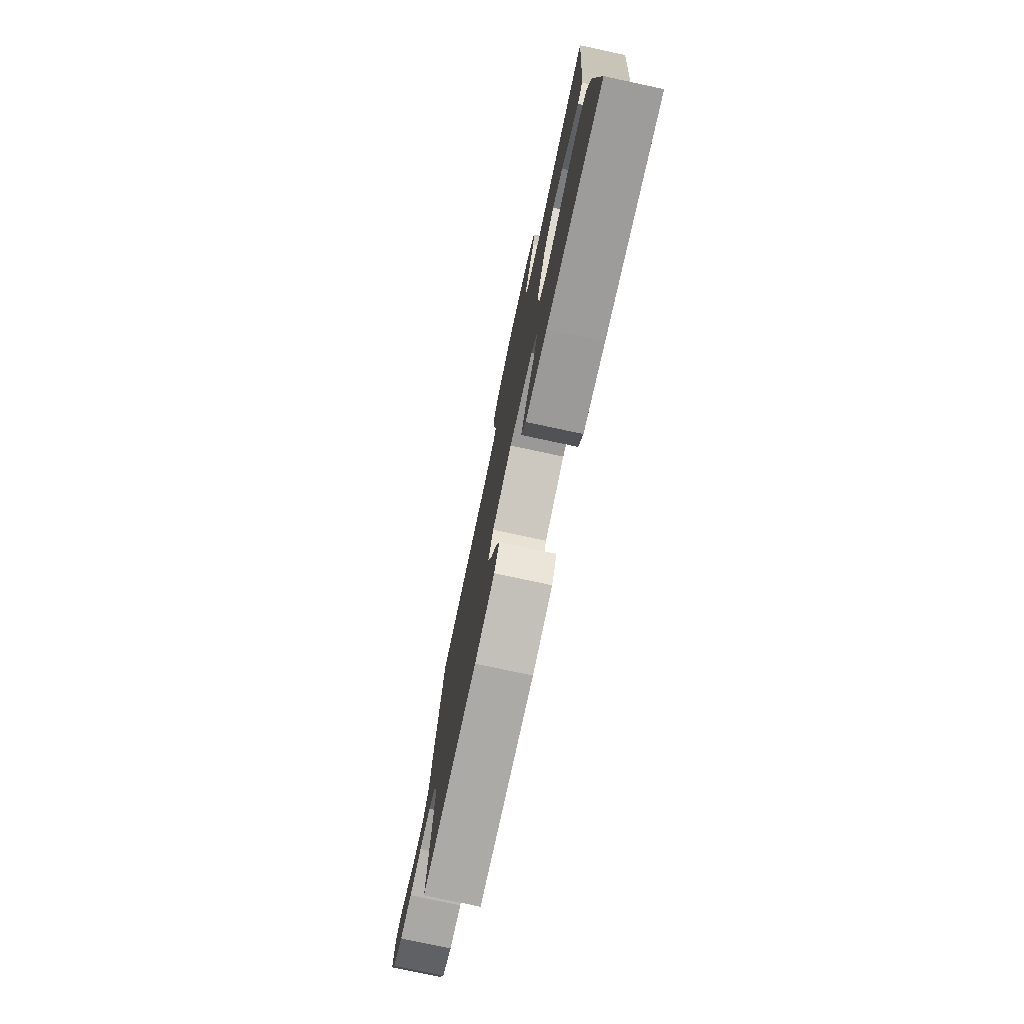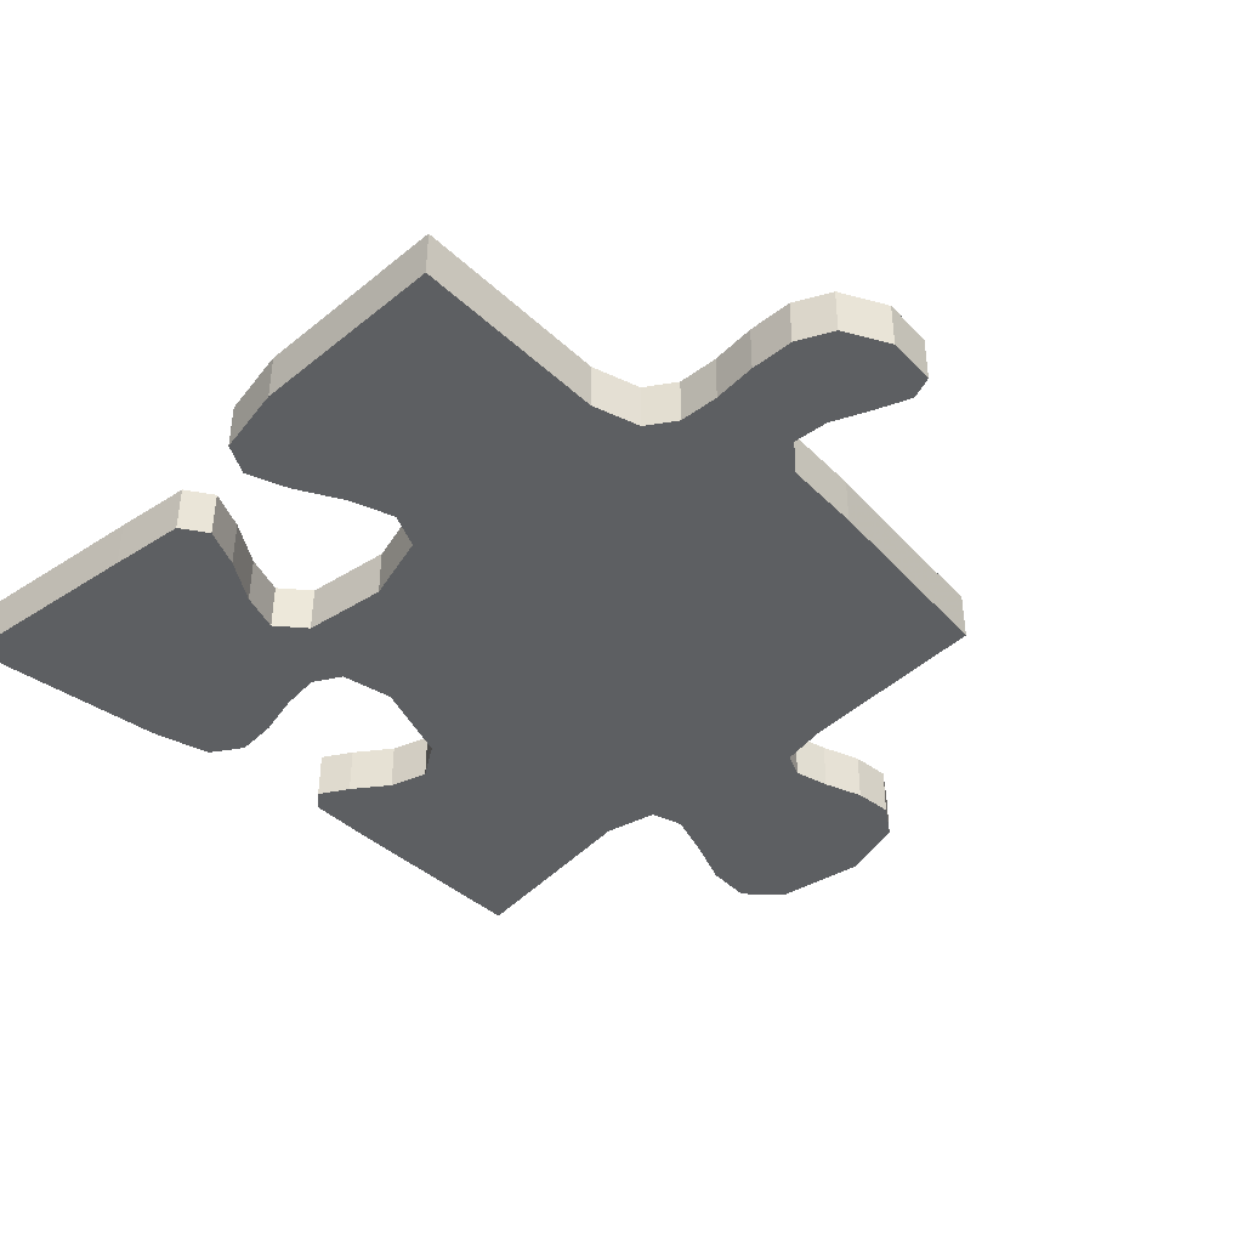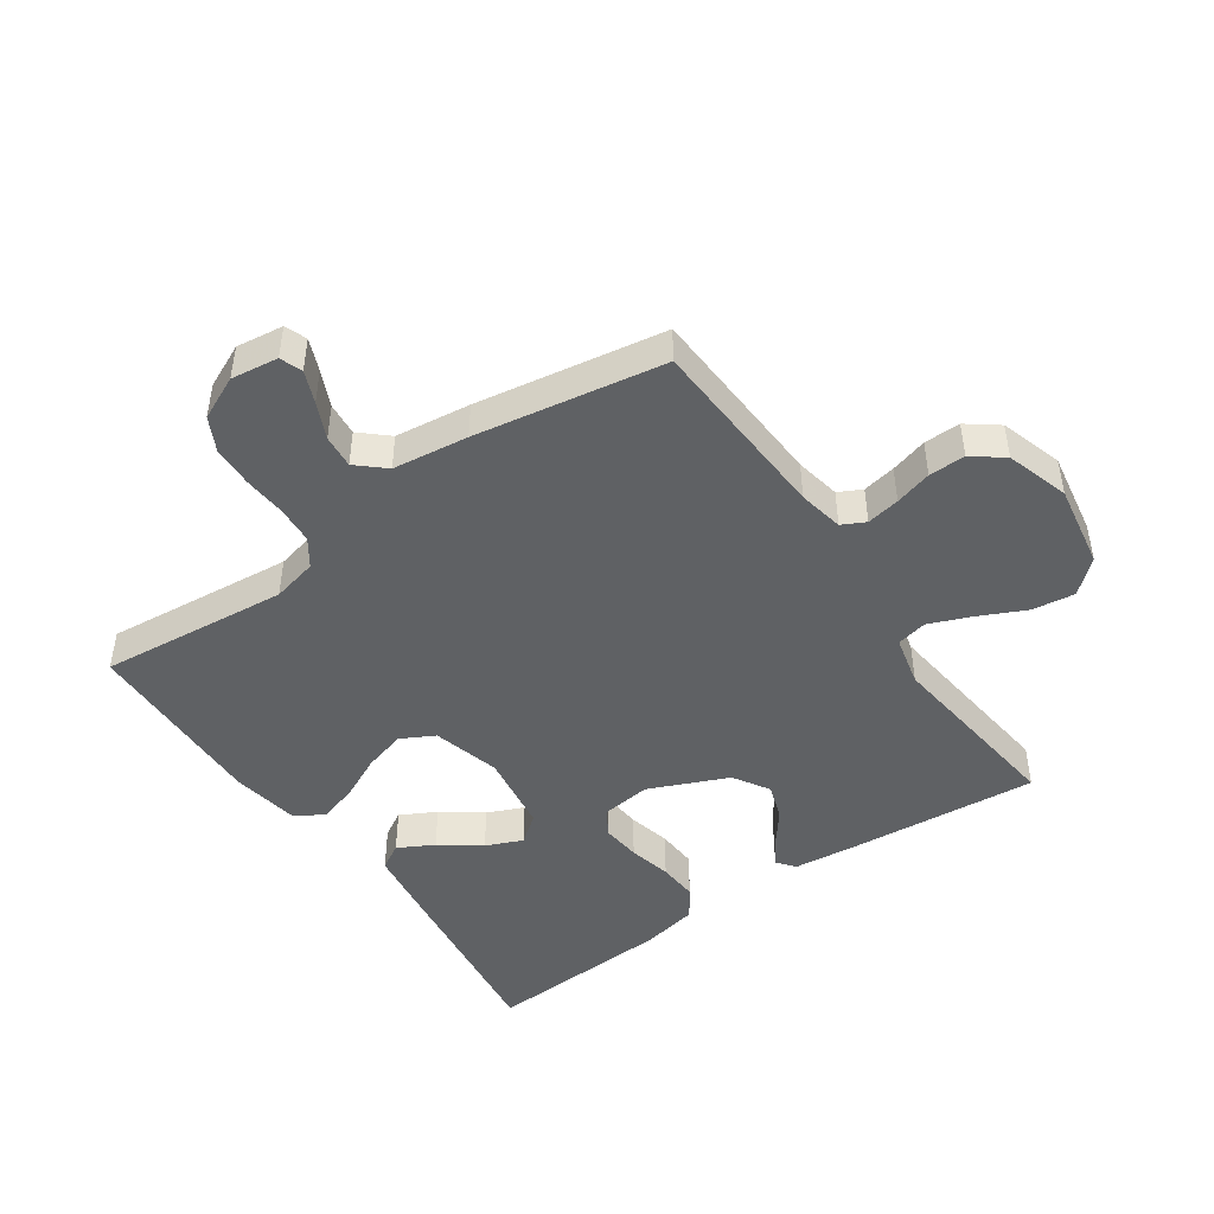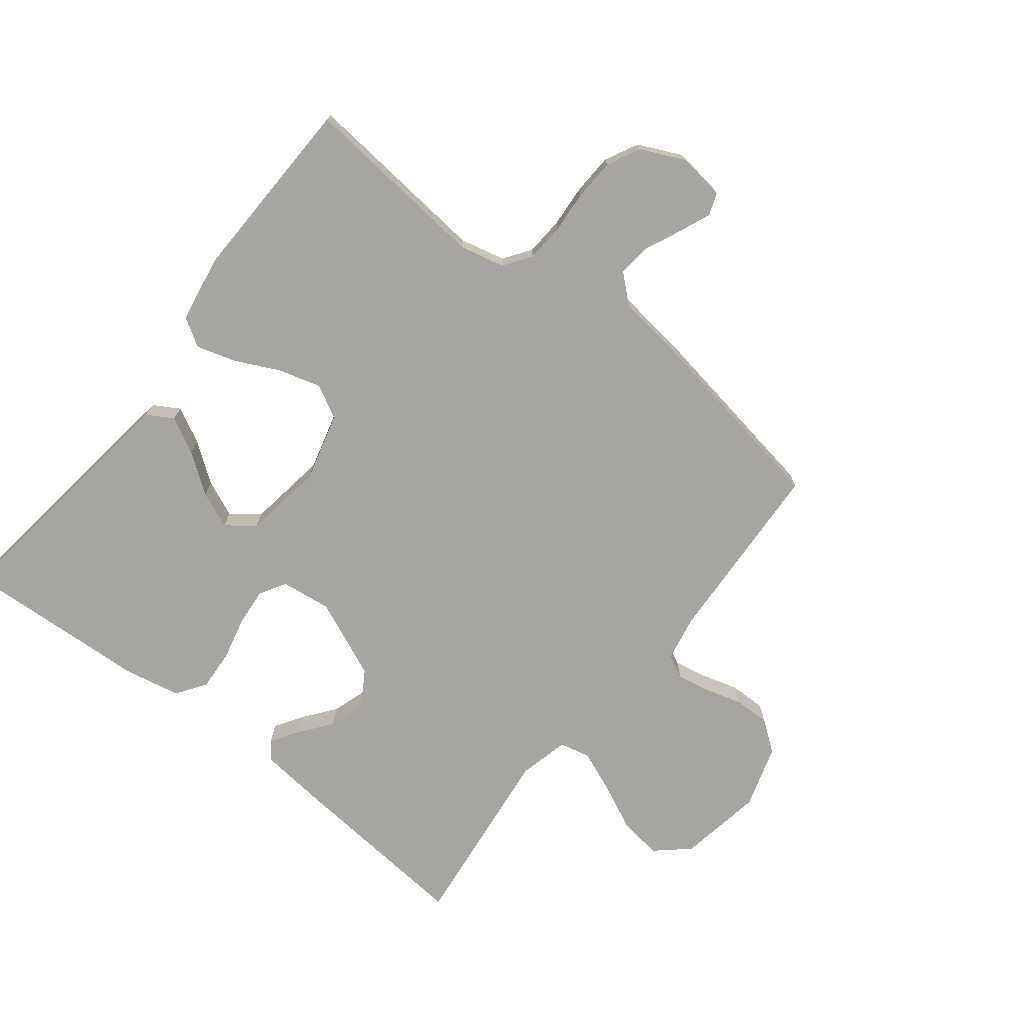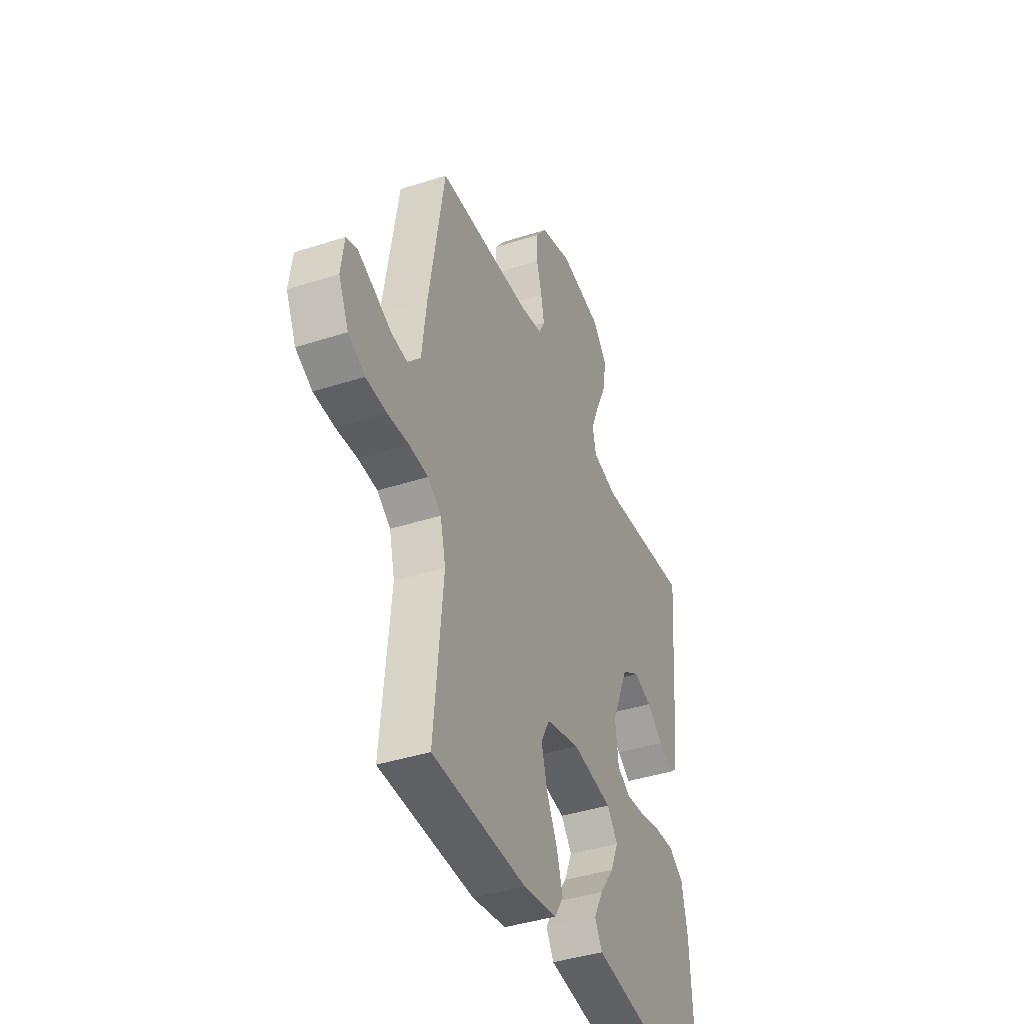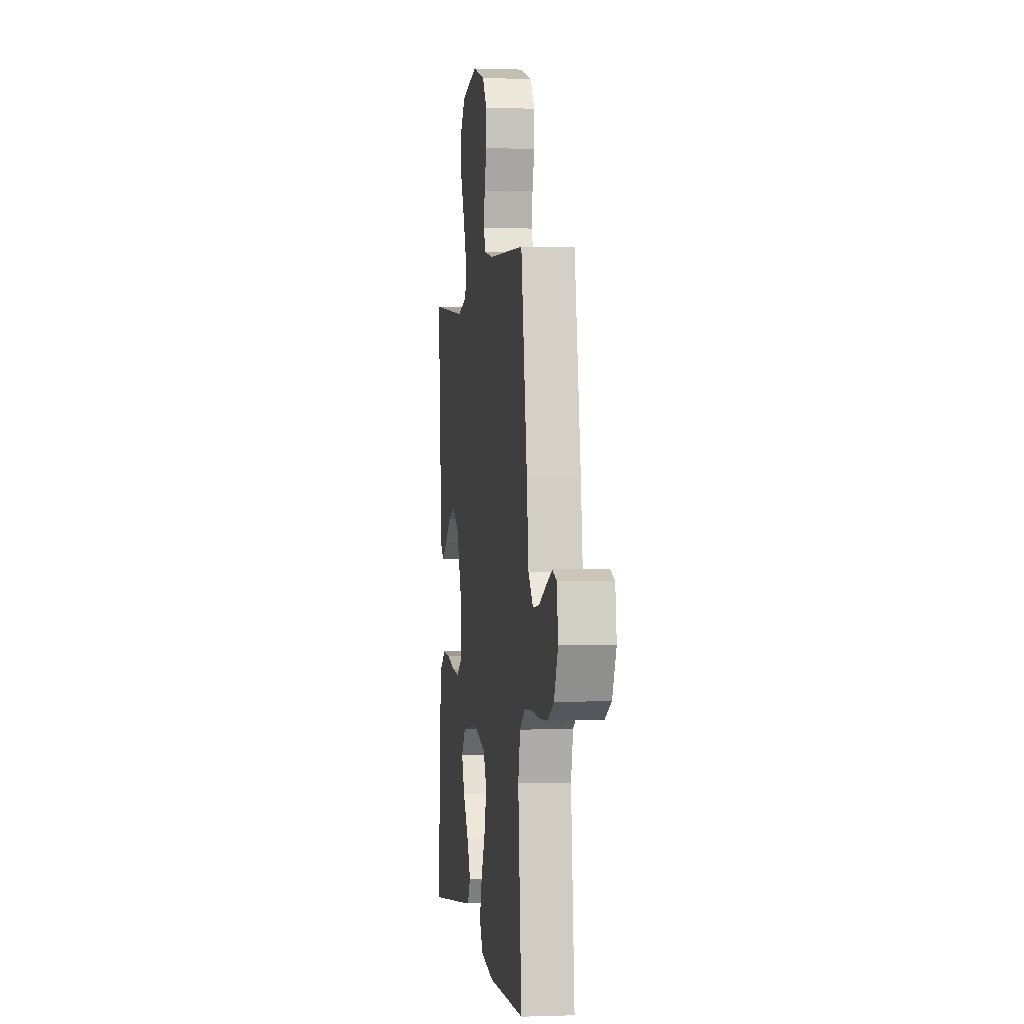
<metadata>
{"format":"obj","ext":"obj","renderer":"f3d","projection":"perspective","resolution":1024,"background":"white","views":[{"elev":-77.5,"azim":77.9,"up":"+Z"},{"elev":-39.7,"azim":-133.6,"up":"+Y"},{"elev":-46.5,"azim":-55.3,"up":"+Y"},{"elev":-73.6,"azim":-128.2,"up":"+Y"},{"elev":-40.6,"azim":-68.4,"up":"+Z"},{"elev":0.2,"azim":-97.8,"up":"+Z"}]}
</metadata>
<code>
v -0.5 0.07 0.5
v -0.2 0.07 0.516
v -0.128 0.07 0.53
v -0.109 0.07 0.567
v -0.119 0.07 0.62
v -0.136 0.07 0.679
v -0.137 0.07 0.737
v -0.1 0.07 0.786
v 0 0.07 0.817
v 0.134 0.07 0.794
v 0.18 0.07 0.742
v 0.171 0.07 0.674
v 0.136 0.07 0.6
v 0.109 0.07 0.533
v 0.12 0.07 0.484
v 0.2 0.07 0.465
v 0.5 0.07 0.5
v 0.474 0.07 0.2
v 0.463 0.07 0.096
v 0.435 0.07 0.074
v 0.392 0.07 0.101
v 0.34 0.07 0.141
v 0.283 0.07 0.16
v 0.226 0.07 0.125
v 0.172 0.07 0
v 0.182 0.07 -0.08
v 0.224 0.07 -0.105
v 0.286 0.07 -0.099
v 0.354 0.07 -0.083
v 0.418 0.07 -0.079
v 0.465 0.07 -0.111
v 0.483 0.07 -0.2
v 0.5 0.07 -0.5
v 0.2 0.07 -0.461
v 0.085 0.07 -0.445
v 0.061 0.07 -0.404
v 0.091 0.07 -0.347
v 0.137 0.07 -0.284
v 0.162 0.07 -0.226
v 0.128 0.07 -0.182
v 0 0.07 -0.163
v -0.108 0.07 -0.192
v -0.136 0.07 -0.245
v -0.117 0.07 -0.312
v -0.083 0.07 -0.382
v -0.064 0.07 -0.445
v -0.092 0.07 -0.49
v -0.2 0.07 -0.508
v -0.5 0.07 -0.5
v -0.471 0.07 -0.2
v -0.488 0.07 -0.128
v -0.531 0.07 -0.098
v -0.592 0.07 -0.094
v -0.659 0.07 -0.099
v -0.725 0.07 -0.096
v -0.778 0.07 -0.069
v -0.81 0.07 0
v -0.8 0.07 0.075
v -0.765 0.07 0.088
v -0.714 0.07 0.067
v -0.657 0.07 0.041
v -0.604 0.07 0.036
v -0.565 0.07 0.08
v -0.55 0.07 0.2
v -0.5 0 0.5
v -0.2 0 0.516
v -0.128 0 0.53
v -0.109 0 0.567
v -0.119 0 0.62
v -0.136 0 0.679
v -0.137 0 0.737
v -0.1 0 0.786
v 0 0 0.817
v 0.134 0 0.794
v 0.18 0 0.742
v 0.171 0 0.674
v 0.136 0 0.6
v 0.109 0 0.533
v 0.12 0 0.484
v 0.2 0 0.465
v 0.5 0 0.5
v 0.474 0 0.2
v 0.463 0 0.096
v 0.435 0 0.074
v 0.392 0 0.101
v 0.34 0 0.141
v 0.283 0 0.16
v 0.226 0 0.125
v 0.172 0 0
v 0.182 0 -0.08
v 0.224 0 -0.105
v 0.286 0 -0.099
v 0.354 0 -0.083
v 0.418 0 -0.079
v 0.465 0 -0.111
v 0.483 0 -0.2
v 0.5 0 -0.5
v 0.2 0 -0.461
v 0.085 0 -0.445
v 0.061 0 -0.404
v 0.091 0 -0.347
v 0.137 0 -0.284
v 0.162 0 -0.226
v 0.128 0 -0.182
v 0 0 -0.163
v -0.108 0 -0.192
v -0.136 0 -0.245
v -0.117 0 -0.312
v -0.083 0 -0.382
v -0.064 0 -0.445
v -0.092 0 -0.49
v -0.2 0 -0.508
v -0.5 0 -0.5
v -0.471 0 -0.2
v -0.488 0 -0.128
v -0.531 0 -0.098
v -0.592 0 -0.094
v -0.659 0 -0.099
v -0.725 0 -0.096
v -0.778 0 -0.069
v -0.81 0 0
v -0.8 0 0.075
v -0.765 0 0.088
v -0.714 0 0.067
v -0.657 0 0.041
v -0.604 0 0.036
v -0.565 0 0.08
v -0.55 0 0.2
f 63 64 1 2
f 59 60 61
f 58 59 61
f 57 58 61
f 56 57 61
f 55 56 61
f 54 55 61
f 53 54 61
f 52 53 61 62
f 51 52 62 63
f 48 49 50
f 47 48 50
f 46 47 50
f 45 46 50
f 44 45 50
f 43 44 50 51
f 63 2 3
f 51 63 3
f 43 51 3
f 42 43 3
f 36 37 38
f 35 36 38
f 34 35 38
f 33 34 38
f 32 33 38
f 31 32 38
f 30 31 38
f 29 30 38
f 28 29 38
f 27 28 38 39
f 26 27 39 40
f 20 21 22
f 19 20 22
f 18 19 22
f 17 18 22
f 16 17 22
f 15 16 22 23
f 11 12 13
f 10 11 13
f 9 10 13
f 8 9 13
f 7 8 13
f 6 7 13
f 5 6 13
f 4 5 13 14
f 4 14 15
f 3 4 15
f 42 3 15
f 41 42 15
f 25 26 40 41
f 15 23 24
f 15 24 25 41
f 66 65 128 127
f 125 124 123
f 125 123 122
f 125 122 121
f 125 121 120
f 125 120 119
f 125 119 118
f 125 118 117
f 126 125 117 116
f 127 126 116 115
f 114 113 112
f 114 112 111
f 114 111 110
f 114 110 109
f 114 109 108
f 115 114 108 107
f 67 66 127
f 67 127 115
f 67 115 107
f 67 107 106
f 102 101 100
f 102 100 99
f 102 99 98
f 102 98 97
f 102 97 96
f 102 96 95
f 102 95 94
f 102 94 93
f 102 93 92
f 103 102 92 91
f 104 103 91 90
f 86 85 84
f 86 84 83
f 86 83 82
f 86 82 81
f 86 81 80
f 87 86 80 79
f 77 76 75
f 77 75 74
f 77 74 73
f 77 73 72
f 77 72 71
f 77 71 70
f 77 70 69
f 78 77 69 68
f 79 78 68
f 79 68 67
f 79 67 106
f 79 106 105
f 105 104 90 89
f 88 87 79
f 105 89 88 79
f 1 65 66 2
f 2 66 67 3
f 3 67 68 4
f 4 68 69 5
f 5 69 70 6
f 6 70 71 7
f 7 71 72 8
f 8 72 73 9
f 9 73 74 10
f 10 74 75 11
f 11 75 76 12
f 12 76 77 13
f 13 77 78 14
f 14 78 79 15
f 15 79 80 16
f 16 80 81 17
f 17 81 82 18
f 18 82 83 19
f 19 83 84 20
f 20 84 85 21
f 21 85 86 22
f 22 86 87 23
f 23 87 88 24
f 24 88 89 25
f 25 89 90 26
f 26 90 91 27
f 27 91 92 28
f 28 92 93 29
f 29 93 94 30
f 30 94 95 31
f 31 95 96 32
f 32 96 97 33
f 33 97 98 34
f 34 98 99 35
f 35 99 100 36
f 36 100 101 37
f 37 101 102 38
f 38 102 103 39
f 39 103 104 40
f 40 104 105 41
f 41 105 106 42
f 42 106 107 43
f 43 107 108 44
f 44 108 109 45
f 45 109 110 46
f 46 110 111 47
f 47 111 112 48
f 48 112 113 49
f 49 113 114 50
f 50 114 115 51
f 51 115 116 52
f 52 116 117 53
f 53 117 118 54
f 54 118 119 55
f 55 119 120 56
f 56 120 121 57
f 57 121 122 58
f 58 122 123 59
f 59 123 124 60
f 60 124 125 61
f 61 125 126 62
f 62 126 127 63
f 63 127 128 64
f 64 128 65 1

</code>
